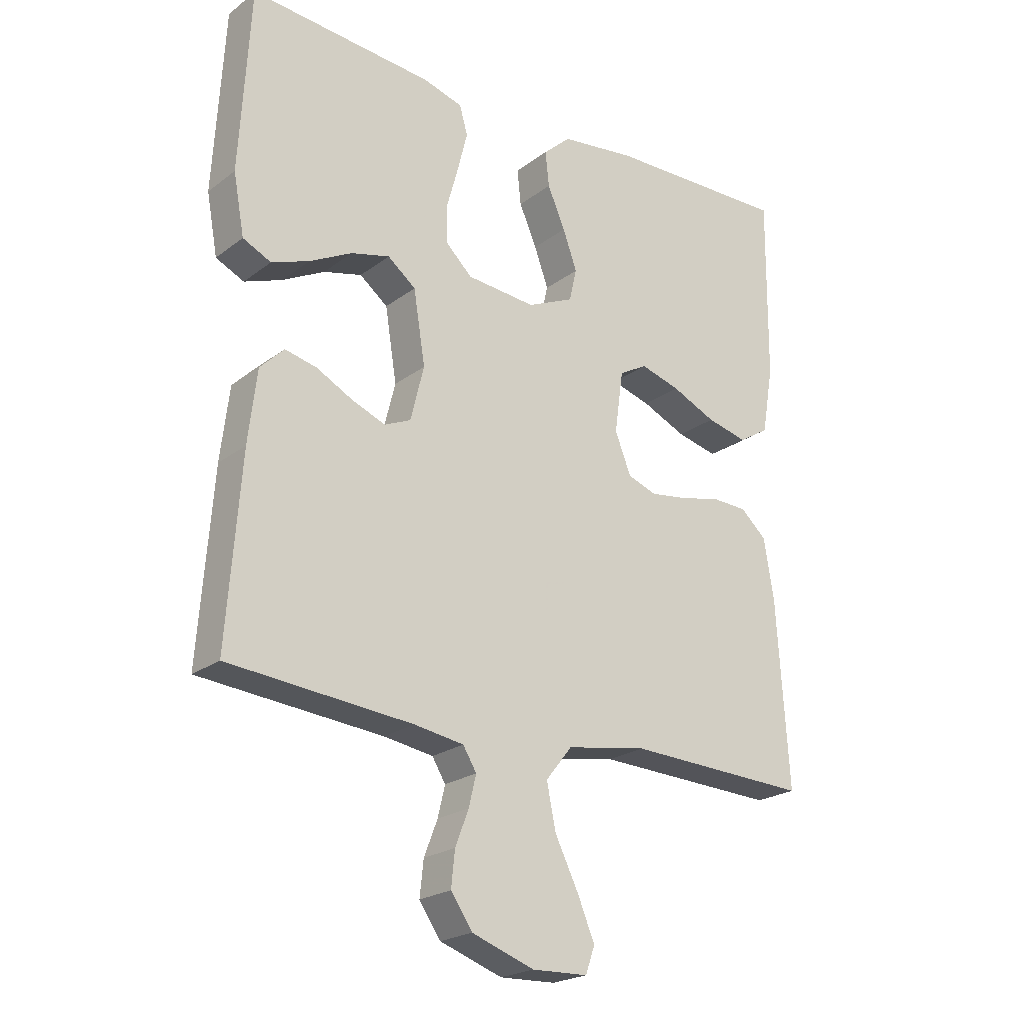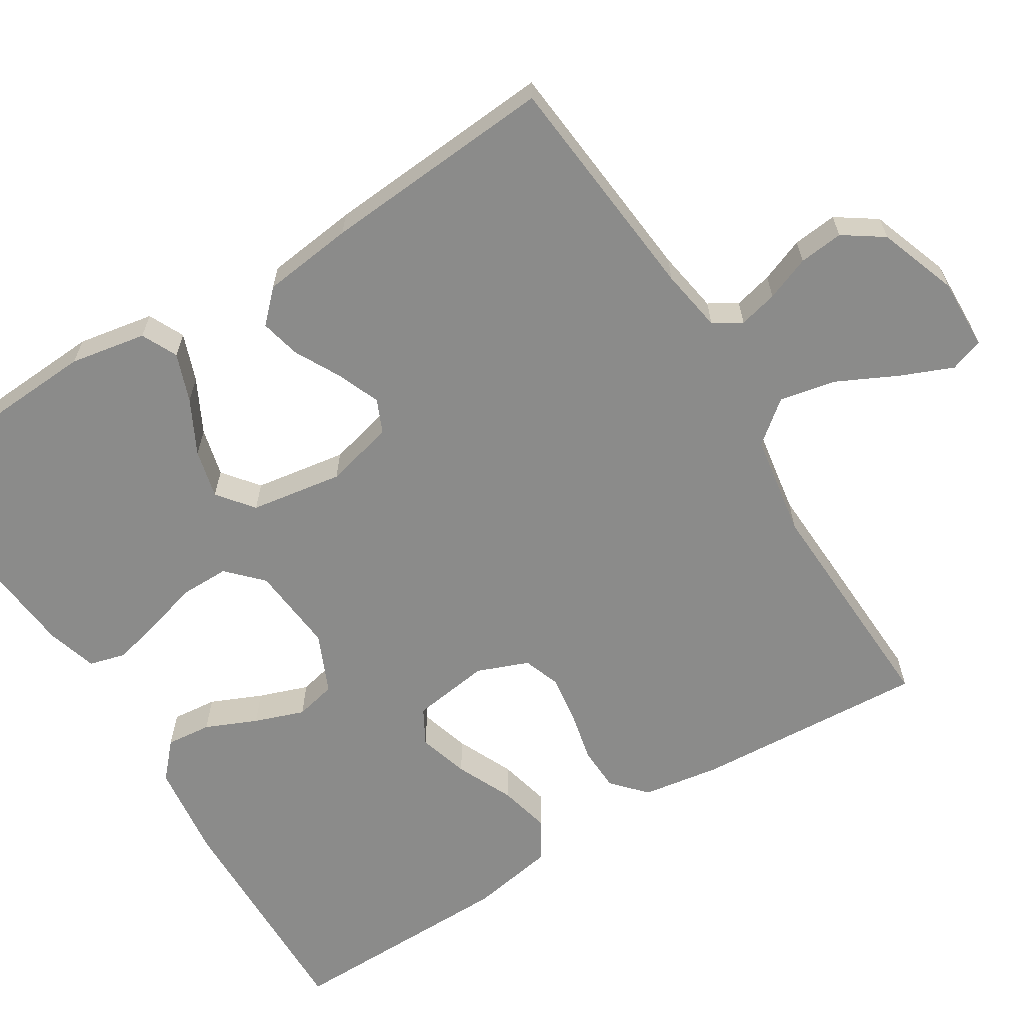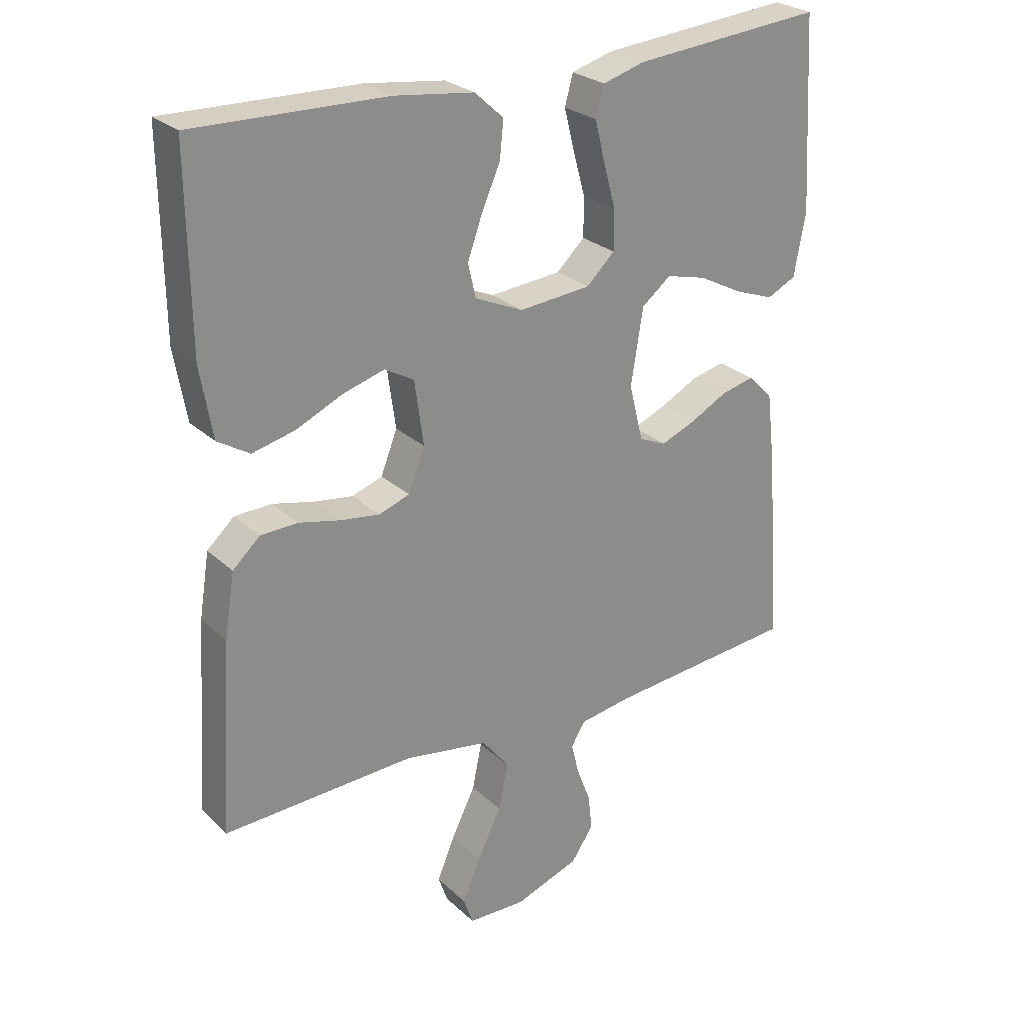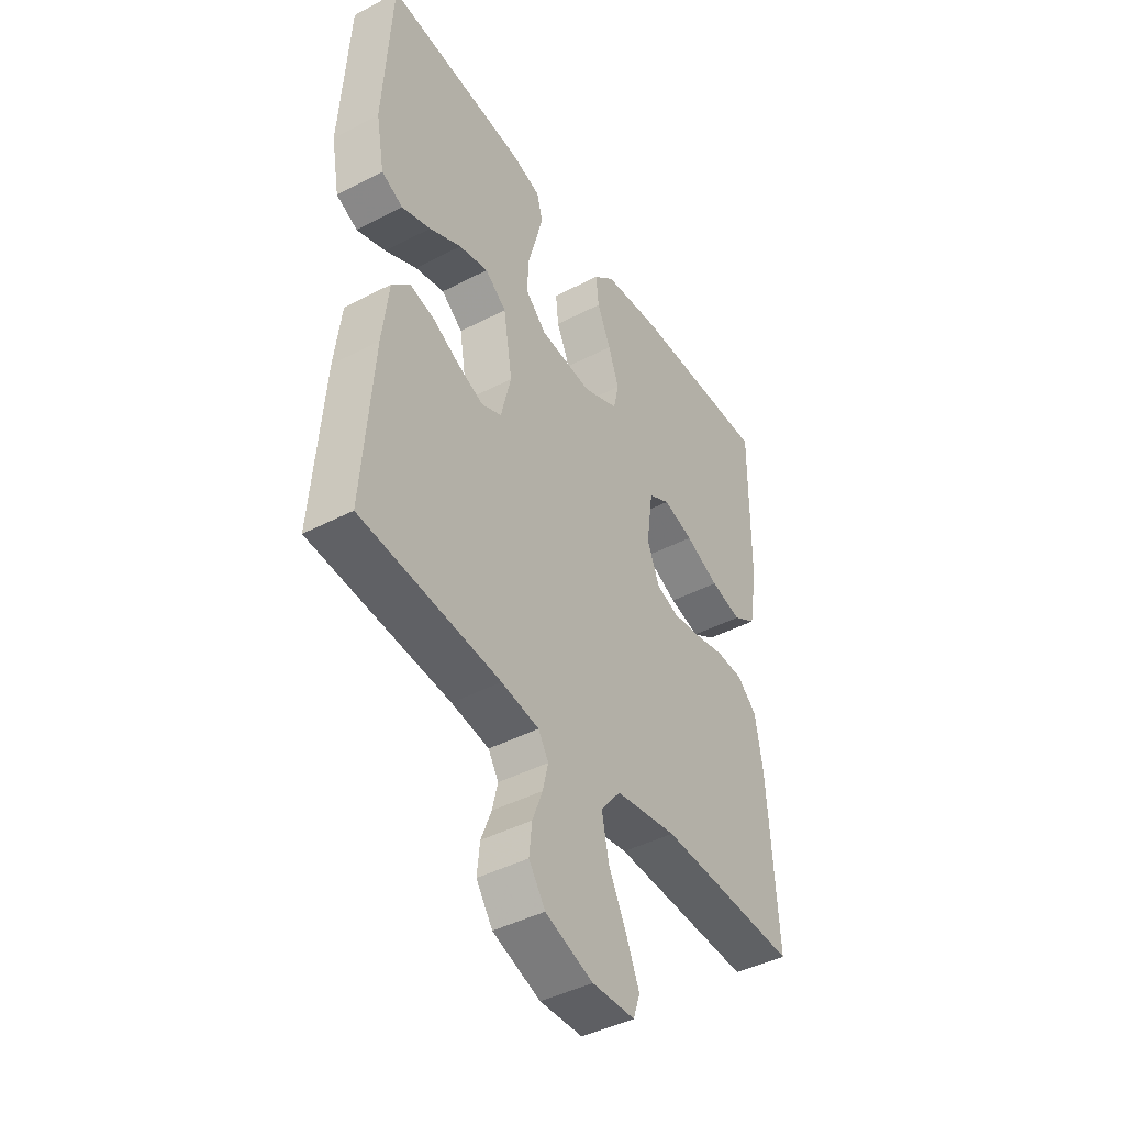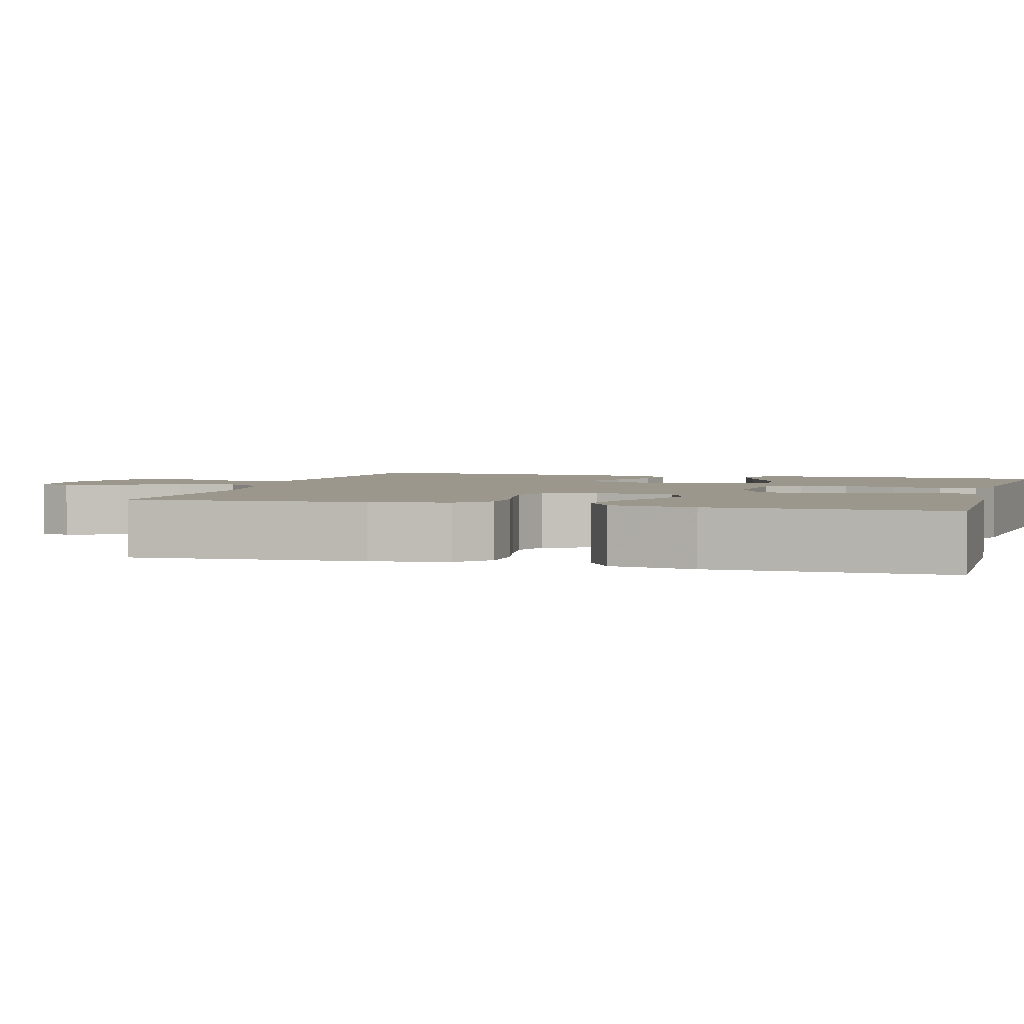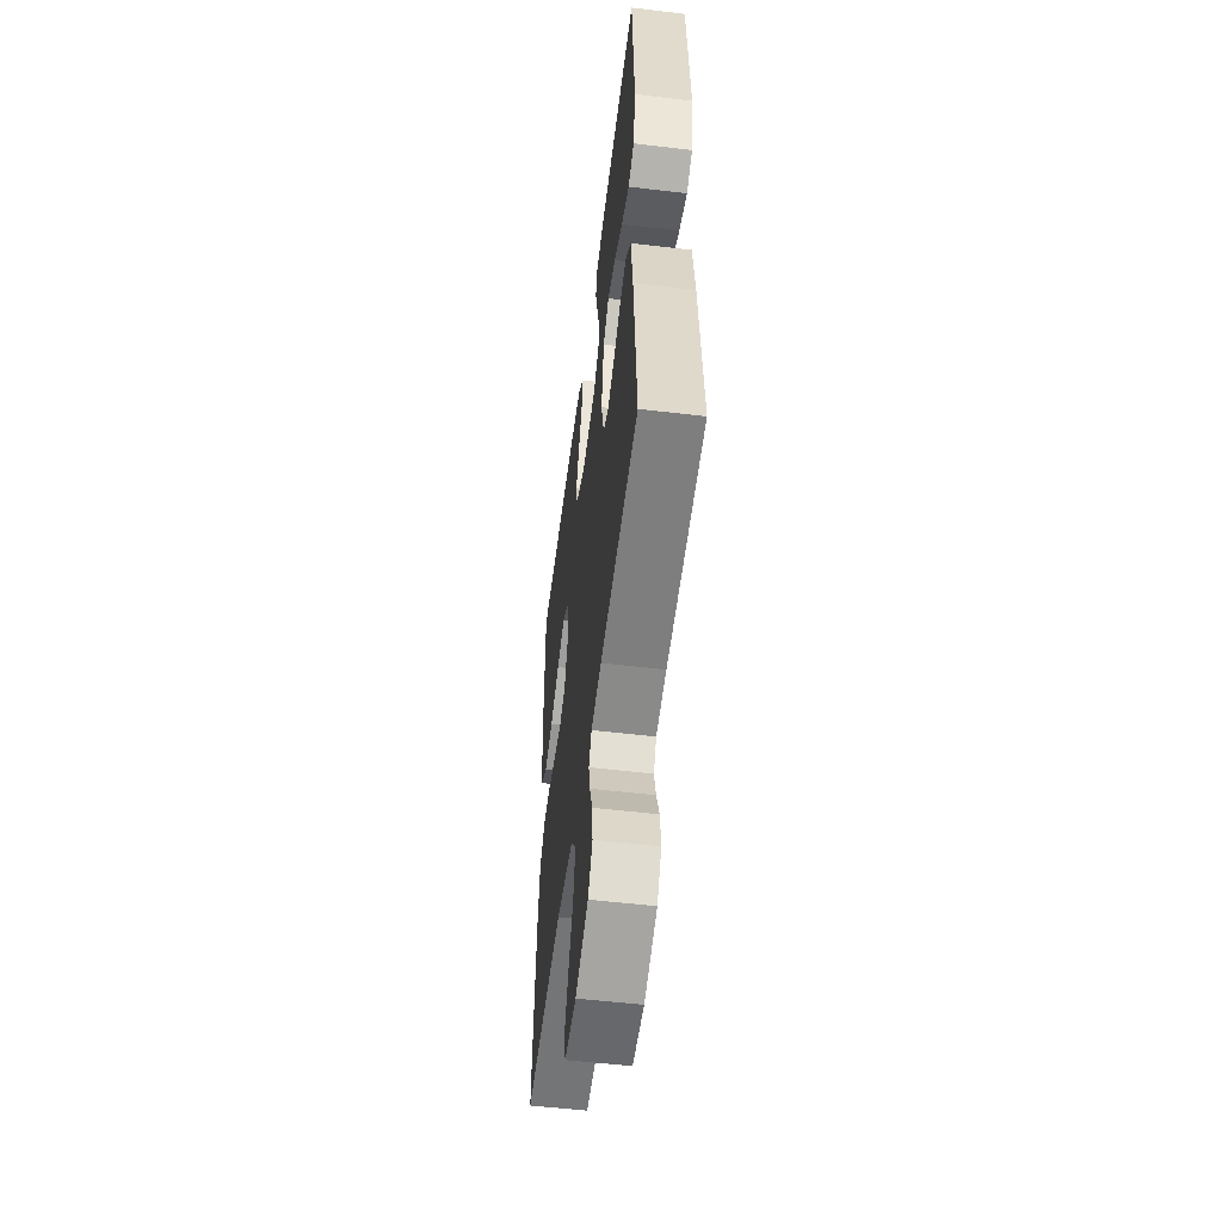
<metadata>
{"format":"obj","ext":"obj","renderer":"f3d","projection":"perspective","resolution":1024,"background":"white","views":[{"elev":-22.3,"azim":141.9,"up":"+Z"},{"elev":-63.7,"azim":122.0,"up":"+Y"},{"elev":26.3,"azim":-35.3,"up":"+Z"},{"elev":-43.5,"azim":121.6,"up":"+Z"},{"elev":2.9,"azim":-73.9,"up":"+Y"},{"elev":-54.2,"azim":82.8,"up":"+Z"}]}
</metadata>
<code>
v -0.5 0.07 0.5
v -0.2 0.07 0.493
v -0.075 0.07 0.477
v -0.03 0.07 0.436
v -0.036 0.07 0.378
v -0.065 0.07 0.312
v -0.088 0.07 0.248
v -0.076 0.07 0.195
v 0 0.07 0.161
v 0.113 0.07 0.171
v 0.157 0.07 0.213
v 0.157 0.07 0.275
v 0.138 0.07 0.344
v 0.122 0.07 0.408
v 0.135 0.07 0.455
v 0.2 0.07 0.474
v 0.5 0.07 0.5
v 0.517 0.07 0.2
v 0.499 0.07 0.102
v 0.453 0.07 0.08
v 0.391 0.07 0.103
v 0.322 0.07 0.139
v 0.259 0.07 0.155
v 0.213 0.07 0.119
v 0.194 0.07 0
v 0.216 0.07 -0.089
v 0.259 0.07 -0.108
v 0.314 0.07 -0.086
v 0.373 0.07 -0.055
v 0.425 0.07 -0.043
v 0.464 0.07 -0.082
v 0.478 0.07 -0.2
v 0.5 0.07 -0.5
v 0.2 0.07 -0.527
v 0.119 0.07 -0.54
v 0.097 0.07 -0.576
v 0.109 0.07 -0.626
v 0.131 0.07 -0.683
v 0.137 0.07 -0.74
v 0.102 0.07 -0.791
v 0 0.07 -0.827
v -0.091 0.07 -0.824
v -0.106 0.07 -0.781
v -0.078 0.07 -0.714
v -0.04 0.07 -0.637
v -0.025 0.07 -0.564
v -0.068 0.07 -0.51
v -0.2 0.07 -0.488
v -0.5 0.07 -0.5
v -0.481 0.07 -0.2
v -0.465 0.07 -0.1
v -0.422 0.07 -0.061
v -0.364 0.07 -0.059
v -0.299 0.07 -0.074
v -0.237 0.07 -0.083
v -0.189 0.07 -0.066
v -0.163 0.07 0
v -0.177 0.07 0.101
v -0.223 0.07 0.127
v -0.288 0.07 0.108
v -0.361 0.07 0.075
v -0.428 0.07 0.059
v -0.478 0.07 0.09
v -0.497 0.07 0.2
v -0.5 0 0.5
v -0.2 0 0.493
v -0.075 0 0.477
v -0.03 0 0.436
v -0.036 0 0.378
v -0.065 0 0.312
v -0.088 0 0.248
v -0.076 0 0.195
v 0 0 0.161
v 0.113 0 0.171
v 0.157 0 0.213
v 0.157 0 0.275
v 0.138 0 0.344
v 0.122 0 0.408
v 0.135 0 0.455
v 0.2 0 0.474
v 0.5 0 0.5
v 0.517 0 0.2
v 0.499 0 0.102
v 0.453 0 0.08
v 0.391 0 0.103
v 0.322 0 0.139
v 0.259 0 0.155
v 0.213 0 0.119
v 0.194 0 0
v 0.216 0 -0.089
v 0.259 0 -0.108
v 0.314 0 -0.086
v 0.373 0 -0.055
v 0.425 0 -0.043
v 0.464 0 -0.082
v 0.478 0 -0.2
v 0.5 0 -0.5
v 0.2 0 -0.527
v 0.119 0 -0.54
v 0.097 0 -0.576
v 0.109 0 -0.626
v 0.131 0 -0.683
v 0.137 0 -0.74
v 0.102 0 -0.791
v 0 0 -0.827
v -0.091 0 -0.824
v -0.106 0 -0.781
v -0.078 0 -0.714
v -0.04 0 -0.637
v -0.025 0 -0.564
v -0.068 0 -0.51
v -0.2 0 -0.488
v -0.5 0 -0.5
v -0.481 0 -0.2
v -0.465 0 -0.1
v -0.422 0 -0.061
v -0.364 0 -0.059
v -0.299 0 -0.074
v -0.237 0 -0.083
v -0.189 0 -0.066
v -0.163 0 0
v -0.177 0 0.101
v -0.223 0 0.127
v -0.288 0 0.108
v -0.361 0 0.075
v -0.428 0 0.059
v -0.478 0 0.09
v -0.497 0 0.2
f 60 61 62 63
f 59 60 63 64
f 51 52 53 54
f 51 54 55
f 48 49 50 51
f 47 48 51 55
f 46 47 55 56
f 42 43 44 45
f 40 41 42 45
f 40 45 46
f 37 38 39 40
f 36 37 40 46
f 35 36 46 56
f 31 32 33 34
f 28 29 30 31
f 27 28 31 34
f 26 27 34 35
f 19 20 21 22
f 19 22 23
f 18 19 23
f 17 18 23
f 16 17 23 24
f 12 13 14 15
f 12 15 16 24
f 3 4 5 6
f 3 6 7
f 2 3 7
f 59 64 1 2
f 58 59 2 7
f 57 58 7 8
f 56 57 8 9
f 25 26 35 56
f 25 56 9 10
f 11 12 24 25
f 10 11 25
f 127 126 125 124
f 128 127 124 123
f 118 117 116 115
f 119 118 115
f 115 114 113 112
f 119 115 112 111
f 120 119 111 110
f 109 108 107 106
f 109 106 105 104
f 110 109 104
f 104 103 102 101
f 110 104 101 100
f 120 110 100 99
f 98 97 96 95
f 95 94 93 92
f 98 95 92 91
f 99 98 91 90
f 86 85 84 83
f 87 86 83
f 87 83 82
f 87 82 81
f 88 87 81 80
f 79 78 77 76
f 88 80 79 76
f 70 69 68 67
f 71 70 67
f 71 67 66
f 66 65 128 123
f 71 66 123 122
f 72 71 122 121
f 73 72 121 120
f 120 99 90 89
f 74 73 120 89
f 89 88 76 75
f 89 75 74
f 1 65 66 2
f 2 66 67 3
f 3 67 68 4
f 4 68 69 5
f 5 69 70 6
f 6 70 71 7
f 7 71 72 8
f 8 72 73 9
f 9 73 74 10
f 10 74 75 11
f 11 75 76 12
f 12 76 77 13
f 13 77 78 14
f 14 78 79 15
f 15 79 80 16
f 16 80 81 17
f 17 81 82 18
f 18 82 83 19
f 19 83 84 20
f 20 84 85 21
f 21 85 86 22
f 22 86 87 23
f 23 87 88 24
f 24 88 89 25
f 25 89 90 26
f 26 90 91 27
f 27 91 92 28
f 28 92 93 29
f 29 93 94 30
f 30 94 95 31
f 31 95 96 32
f 32 96 97 33
f 33 97 98 34
f 34 98 99 35
f 35 99 100 36
f 36 100 101 37
f 37 101 102 38
f 38 102 103 39
f 39 103 104 40
f 40 104 105 41
f 41 105 106 42
f 42 106 107 43
f 43 107 108 44
f 44 108 109 45
f 45 109 110 46
f 46 110 111 47
f 47 111 112 48
f 48 112 113 49
f 49 113 114 50
f 50 114 115 51
f 51 115 116 52
f 52 116 117 53
f 53 117 118 54
f 54 118 119 55
f 55 119 120 56
f 56 120 121 57
f 57 121 122 58
f 58 122 123 59
f 59 123 124 60
f 60 124 125 61
f 61 125 126 62
f 62 126 127 63
f 63 127 128 64
f 64 128 65 1

</code>
